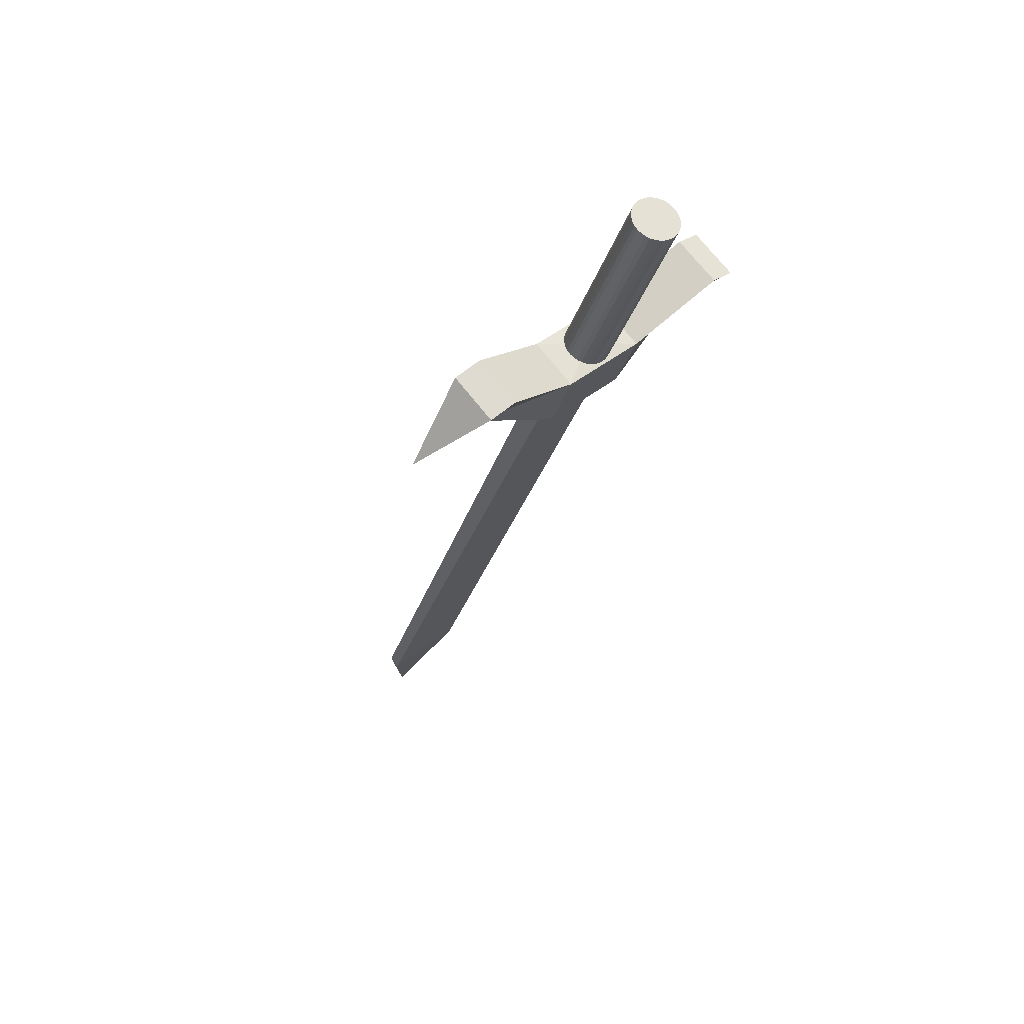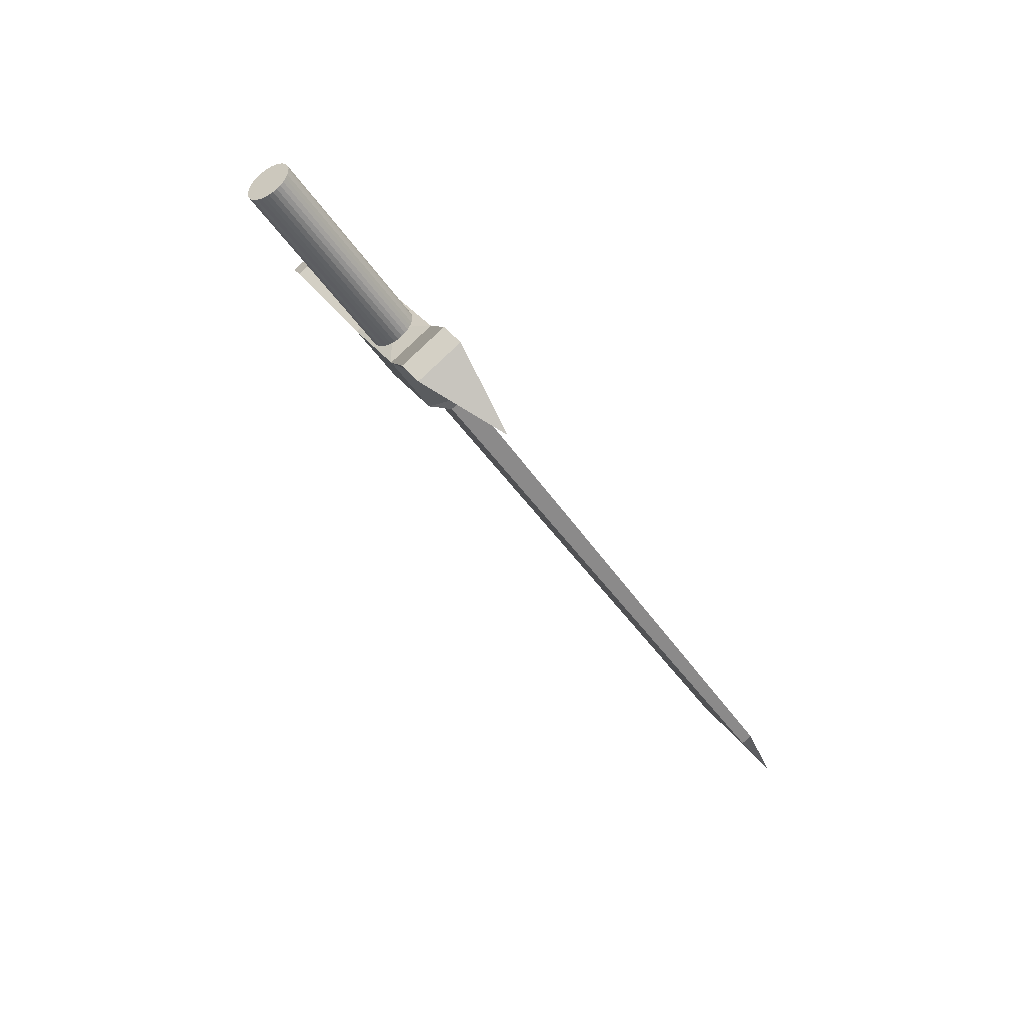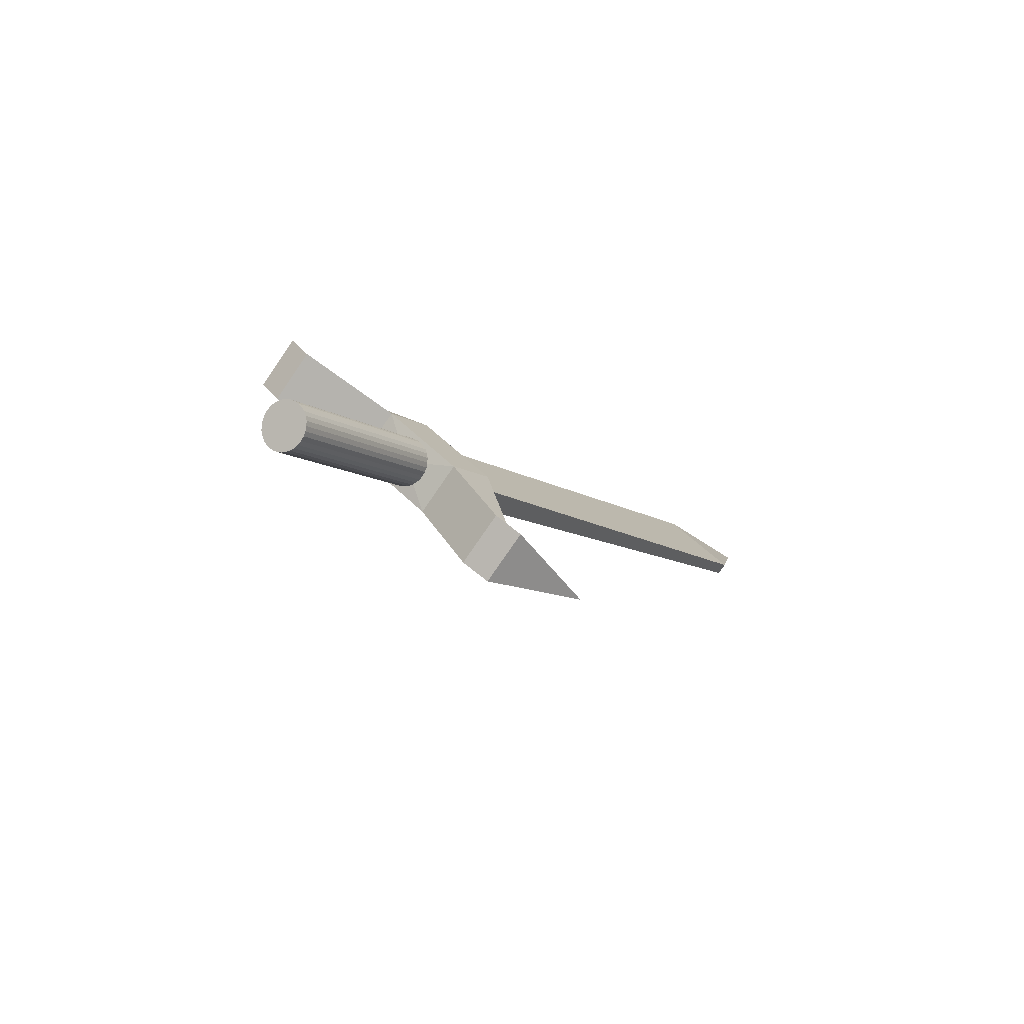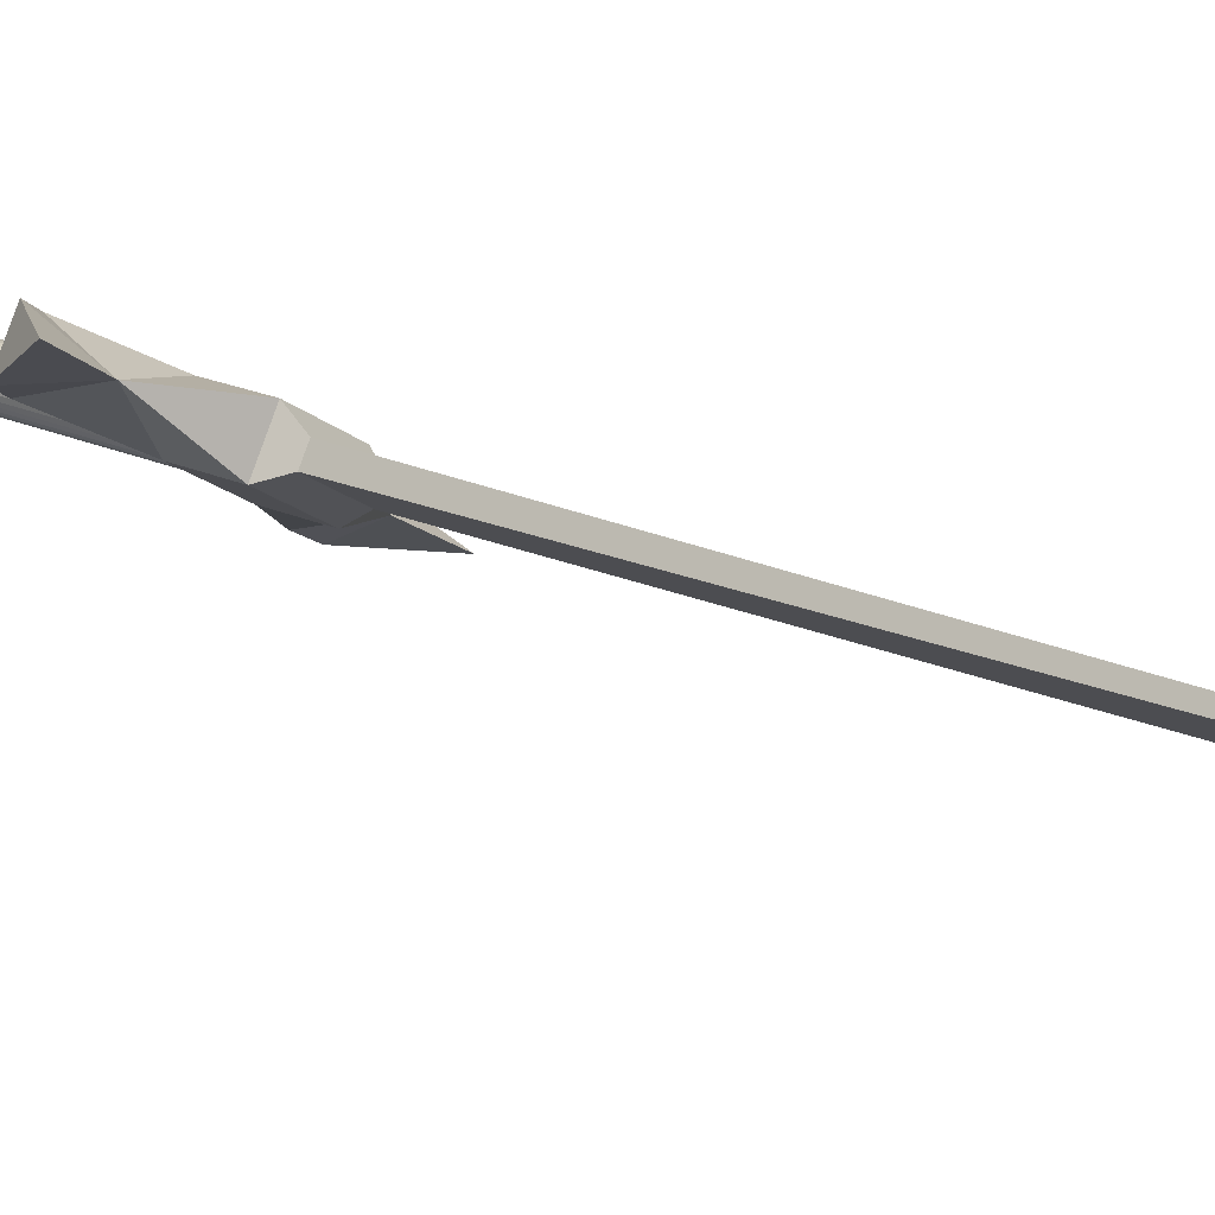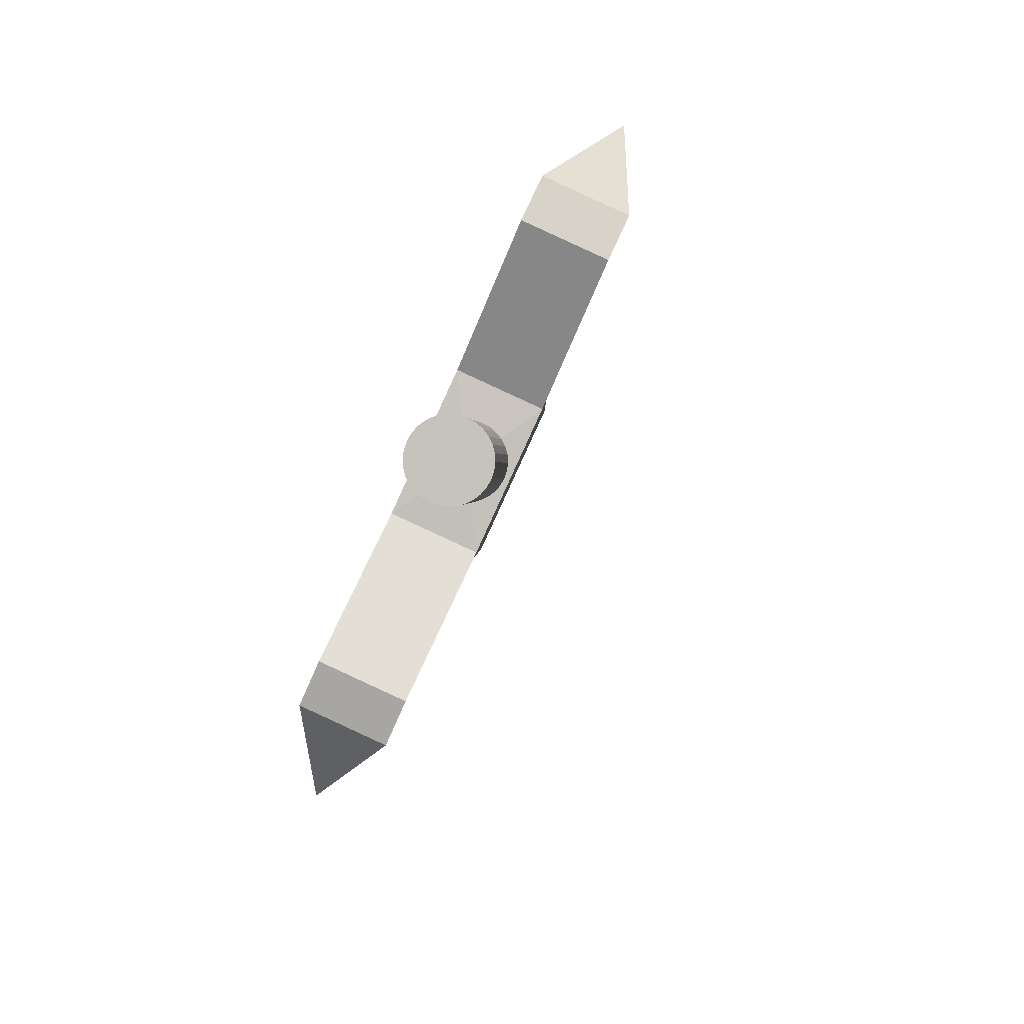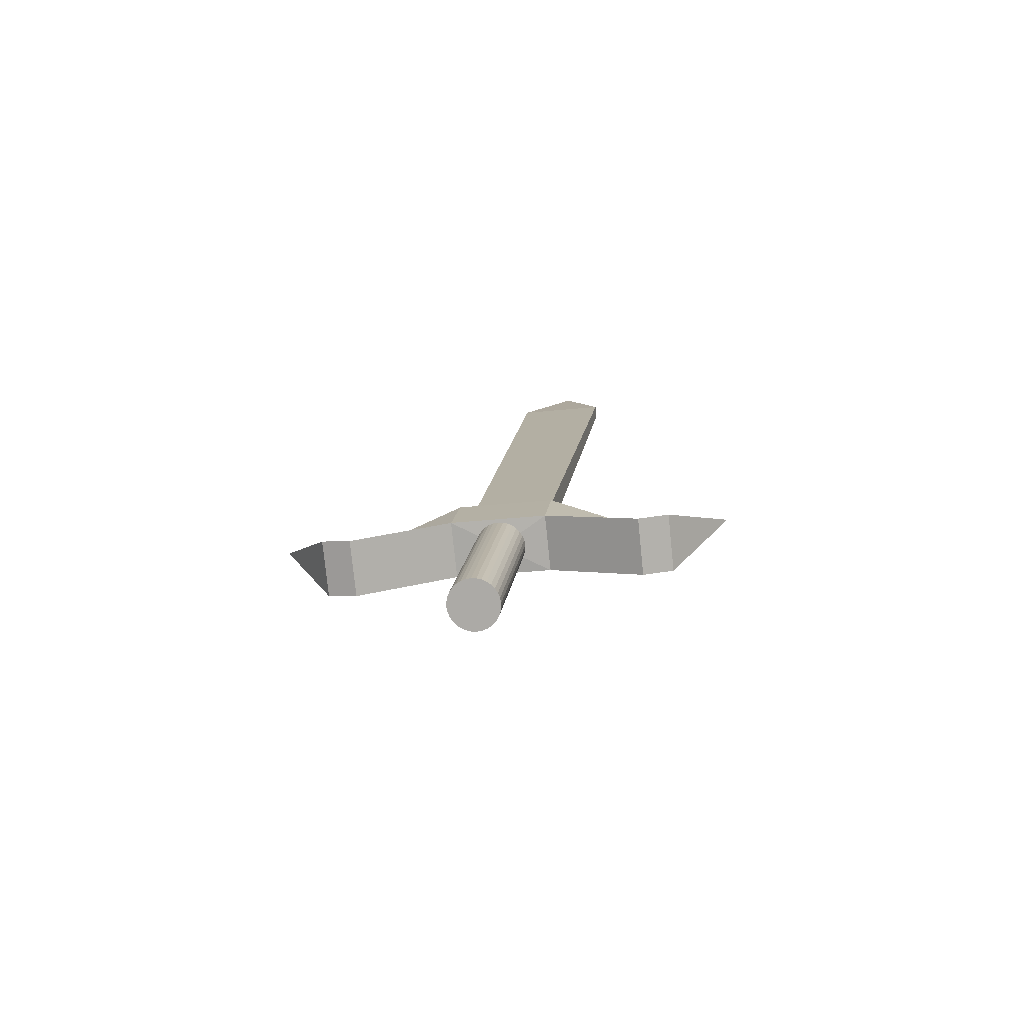
<metadata>
{"format":"obj","ext":"obj","renderer":"f3d","projection":"perspective","resolution":1024,"background":"white","views":[{"elev":32.3,"azim":15.1,"up":"+Z"},{"elev":36.6,"azim":121.0,"up":"+Z"},{"elev":63.6,"azim":103.8,"up":"+Z"},{"elev":59.9,"azim":145.9,"up":"+Y"},{"elev":-21.9,"azim":25.9,"up":"+Y"},{"elev":70.7,"azim":55.5,"up":"+Z"}]}
</metadata>
<code>
o Cube
v 0.2681 -1.033 -0.1769
v 0.3481 -0.9081 -0.1555
v 0.2008 -0.998 -0.1308
v 0.2808 -0.873 -0.1094
v 0.2257 -0.9897 -0.272
v 0.3057 -0.8647 -0.2505
v 0.1584 -0.9546 -0.2259
v 0.2384 -0.8295 -0.2044
v 0.456 -0.8116 -0.07163
v 0.3887 -0.7764 -0.02552
v 0.3765 -0.747 -0.1514
v 0.216 -1.187 -0.1359
v 0.1487 -1.152 -0.08979
v 0.1364 -1.122 -0.2157
v -0.2146 -0.5519 -1.183
v -0.1346 -0.4269 -1.162
v -0.2307 -0.5435 -1.172
v -0.1506 -0.4185 -1.151
v 0.2257 -0.9897 -0.272
v 0.456 -0.8116 -0.07163
v 0.3887 -0.7764 -0.02552
v 0.3765 -0.747 -0.1514
v 0.4762 -0.7685 -0.07507
v 0.4089 -0.7333 -0.02895
v 0.4407 -0.6299 -0.147
v 0.1868 -1.221 -0.1525
v 0.1195 -1.186 -0.1064
v 0.05921 -1.226 -0.2491
v -0.2146 -0.5519 -1.183
v -0.1346 -0.4269 -1.162
v -0.2307 -0.5435 -1.172
v -0.1506 -0.4185 -1.151
v -0.2146 -0.5519 -1.183
v -0.1346 -0.4269 -1.162
v -0.2307 -0.5435 -1.172
v -0.1506 -0.4185 -1.151
v -0.2527 -0.4135 -1.324
v -0.2146 -0.5519 -1.183
v -0.1346 -0.4269 -1.162
v -0.2307 -0.5435 -1.172
v -0.1506 -0.4185 -1.151
v 0.3057 -0.8647 -0.2505
v 0.1584 -0.9546 -0.2259
v 0.2384 -0.8295 -0.2044
v 0.1689 -0.939 -0.2742
v 0.1954 -0.9529 -0.2924
v 0.263 -0.8473 -0.2743
v 0.2364 -0.8334 -0.2561
v 0.2757 -0.9543 -0.1404
v 0.4053 -1.087 0.1498
v 0.2747 -0.9533 -0.1427
v 0.3844 -1.12 0.1442
v 0.3906 -1.122 0.1403
v 0.3974 -1.123 0.1368
v 0.4044 -1.123 0.1338
v 0.4115 -1.121 0.1314
v 0.4184 -1.118 0.1298
v 0.4248 -1.114 0.1289
v 0.4304 -1.109 0.1287
v 0.435 -1.103 0.1294
v 0.4385 -1.096 0.1309
v 0.4408 -1.089 0.1331
v 0.4417 -1.082 0.136
v 0.4411 -1.075 0.1394
v 0.4392 -1.068 0.1431
v 0.436 -1.063 0.1472
v 0.4316 -1.058 0.1513
v 0.4263 -1.054 0.1554
v 0.4201 -1.052 0.1593
v 0.4133 -1.051 0.1628
v 0.4062 -1.051 0.1658
v 0.3991 -1.053 0.1682
v 0.3923 -1.056 0.1698
v 0.3859 -1.06 0.1708
v 0.3803 -1.065 0.1709
v 0.3756 -1.071 0.1702
v 0.3721 -1.078 0.1687
v 0.3699 -1.085 0.1665
v 0.369 -1.092 0.1636
v 0.3695 -1.099 0.1602
v 0.3714 -1.106 0.1565
v 0.3746 -1.111 0.1524
v 0.379 -1.116 0.1483
v 0.26 -0.9884 -0.1521
v 0.2538 -0.986 -0.1483
v 0.2668 -0.9895 -0.1556
v 0.2739 -0.9891 -0.1586
v 0.281 -0.9874 -0.161
v 0.2878 -0.9844 -0.1627
v 0.2942 -0.9802 -0.1636
v 0.2998 -0.9749 -0.1637
v 0.3044 -0.9688 -0.163
v 0.308 -0.9622 -0.1615
v 0.3102 -0.9551 -0.1593
v 0.3111 -0.9481 -0.1565
v 0.3105 -0.9412 -0.1531
v 0.3086 -0.9348 -0.1493
v 0.3054 -0.9291 -0.1453
v 0.3011 -0.9243 -0.1411
v 0.2957 -0.9206 -0.1371
v 0.2895 -0.9182 -0.1332
v 0.2827 -0.9172 -0.1297
v 0.2756 -0.9175 -0.1267
v 0.2685 -0.9192 -0.1243
v 0.2617 -0.9223 -0.1226
v 0.2553 -0.9265 -0.1217
v 0.2497 -0.9317 -0.1216
v 0.245 -0.9378 -0.1223
v 0.2415 -0.9445 -0.1238
v 0.2393 -0.9515 -0.126
v 0.2384 -0.9586 -0.1288
v 0.239 -0.9655 -0.1322
v 0.2409 -0.9719 -0.136
v 0.2441 -0.9776 -0.14
v 0.2484 -0.9824 -0.1442
f 3 14 13
f 49 2 4
f 49 4 3
f 49 1 2
f 49 3 1
f 45 15 46
f 2 11 9
f 4 7 3
f 1 6 2
f 11 21 22
f 6 8 11
f 4 11 8
f 2 10 4
f 14 26 28
f 3 12 1
f 1 14 5
f 7 5 14
f 6 44 42
f 46 16 47
f 48 17 45
f 48 16 18
f 8 43 44
f 5 42 19
f 5 43 19
f 22 24 25
f 9 22 20
f 10 20 21
f 24 23 25
f 22 23 20
f 20 24 21
f 26 27 28
f 13 26 12
f 14 27 13
f 29 39 38
f 29 40 38
f 32 39 41
f 31 41 40
f 34 33 37
f 35 36 37
f 36 34 37
f 33 35 37
f 35 38 40
f 34 38 39
f 36 40 41
f 34 41 39
f 6 48 8
f 8 45 7
f 5 47 6
f 7 46 5
f 85 53 52
f 84 54 53
f 86 55 54
f 87 56 55
f 88 57 56
f 89 58 57
f 90 59 58
f 91 60 59
f 92 61 60
f 93 62 61
f 94 63 62
f 95 64 63
f 96 65 64
f 97 66 65
f 98 67 66
f 99 68 67
f 100 69 68
f 101 70 69
f 102 71 70
f 103 72 71
f 104 73 72
f 105 74 73
f 106 75 74
f 107 76 75
f 108 77 76
f 109 78 77
f 110 79 78
f 111 80 79
f 112 81 80
f 113 82 81
f 114 83 82
f 115 52 83
f 50 52 53
f 50 53 54
f 50 54 55
f 50 55 56
f 50 56 57
f 50 57 58
f 50 58 59
f 50 59 60
f 50 60 61
f 50 61 62
f 50 62 63
f 50 63 64
f 50 64 65
f 50 65 66
f 50 66 67
f 50 67 68
f 50 68 69
f 50 69 70
f 50 70 71
f 50 71 72
f 50 72 73
f 50 73 74
f 50 74 75
f 50 75 76
f 50 76 77
f 50 77 78
f 50 78 79
f 50 79 80
f 50 80 81
f 50 81 82
f 50 82 83
f 50 83 52
f 51 84 85
f 51 86 84
f 51 87 86
f 51 88 87
f 51 89 88
f 51 90 89
f 51 91 90
f 51 92 91
f 51 93 92
f 51 94 93
f 51 95 94
f 51 96 95
f 51 97 96
f 51 98 97
f 51 99 98
f 51 100 99
f 51 101 100
f 51 102 101
f 51 103 102
f 51 104 103
f 51 105 104
f 51 106 105
f 51 107 106
f 51 108 107
f 51 109 108
f 51 110 109
f 51 111 110
f 51 112 111
f 51 113 112
f 51 114 113
f 51 115 114
f 51 85 115
f 3 7 14
f 45 17 15
f 2 6 11
f 4 8 7
f 1 5 6
f 11 10 21
f 4 10 11
f 2 9 10
f 14 12 26
f 3 13 12
f 1 12 14
f 6 8 44
f 46 15 16
f 48 18 17
f 48 47 16
f 8 7 43
f 5 6 42
f 5 7 43
f 22 21 24
f 9 11 22
f 10 9 20
f 22 25 23
f 20 23 24
f 13 27 26
f 14 28 27
f 29 30 39
f 29 31 40
f 32 30 39
f 31 32 41
f 35 33 38
f 34 33 38
f 36 35 40
f 34 36 41
f 6 47 48
f 8 48 45
f 5 46 47
f 7 45 46
f 85 84 53
f 84 86 54
f 86 87 55
f 87 88 56
f 88 89 57
f 89 90 58
f 90 91 59
f 91 92 60
f 92 93 61
f 93 94 62
f 94 95 63
f 95 96 64
f 96 97 65
f 97 98 66
f 98 99 67
f 99 100 68
f 100 101 69
f 101 102 70
f 102 103 71
f 103 104 72
f 104 105 73
f 105 106 74
f 106 107 75
f 107 108 76
f 108 109 77
f 109 110 78
f 110 111 79
f 111 112 80
f 112 113 81
f 113 114 82
f 114 115 83
f 115 85 52

</code>
